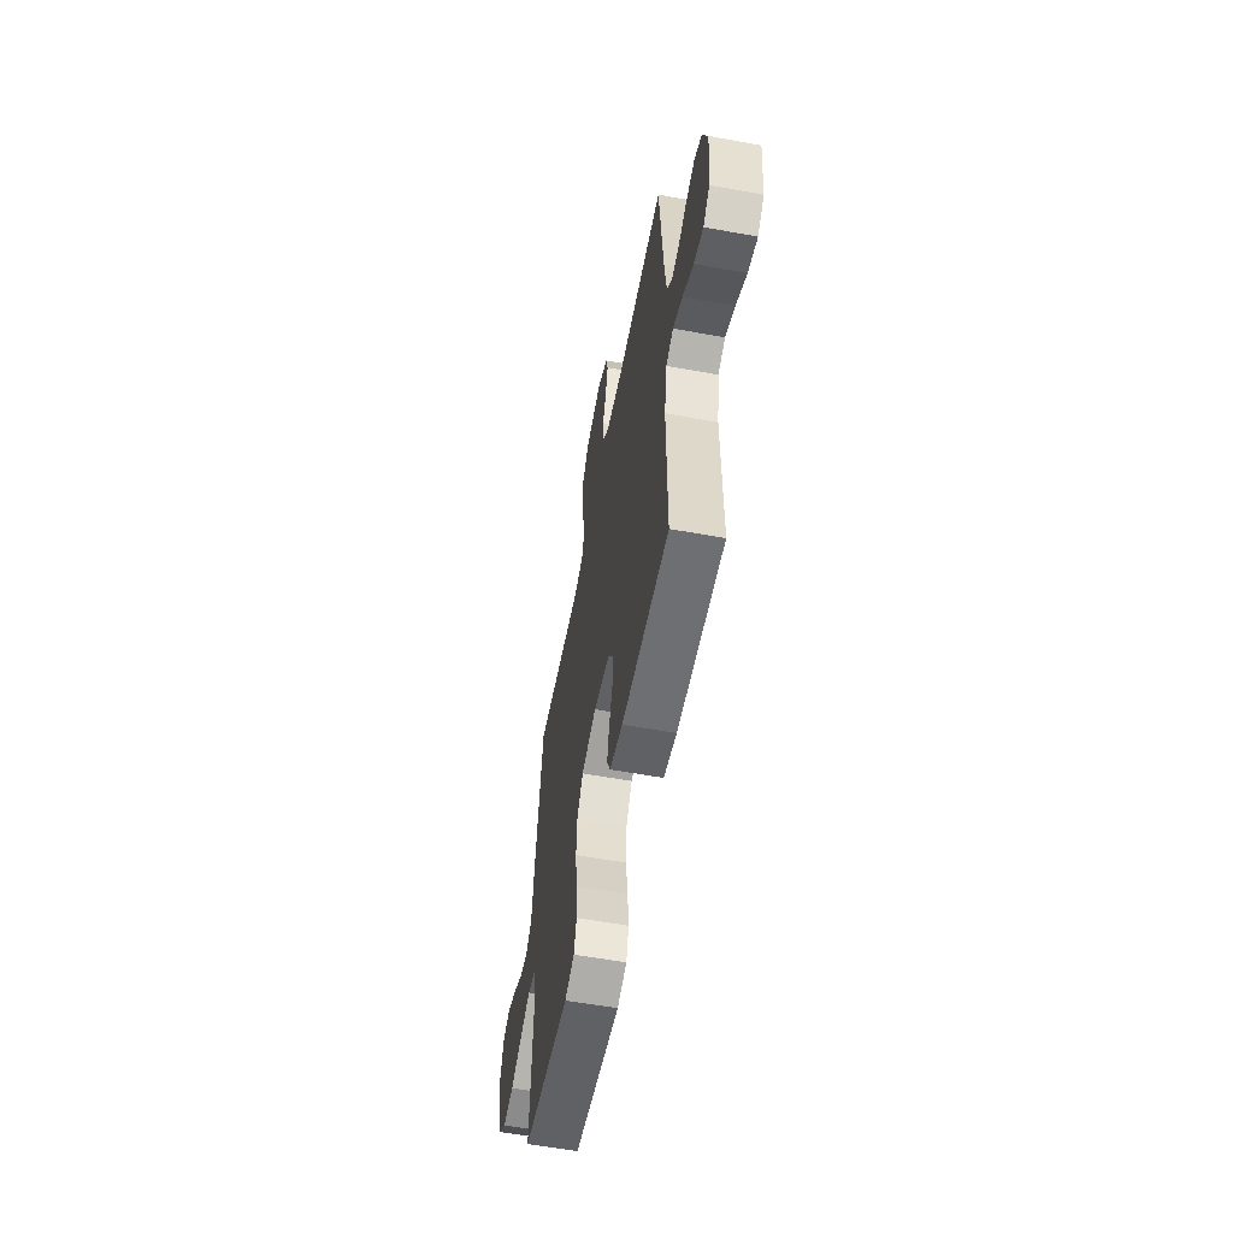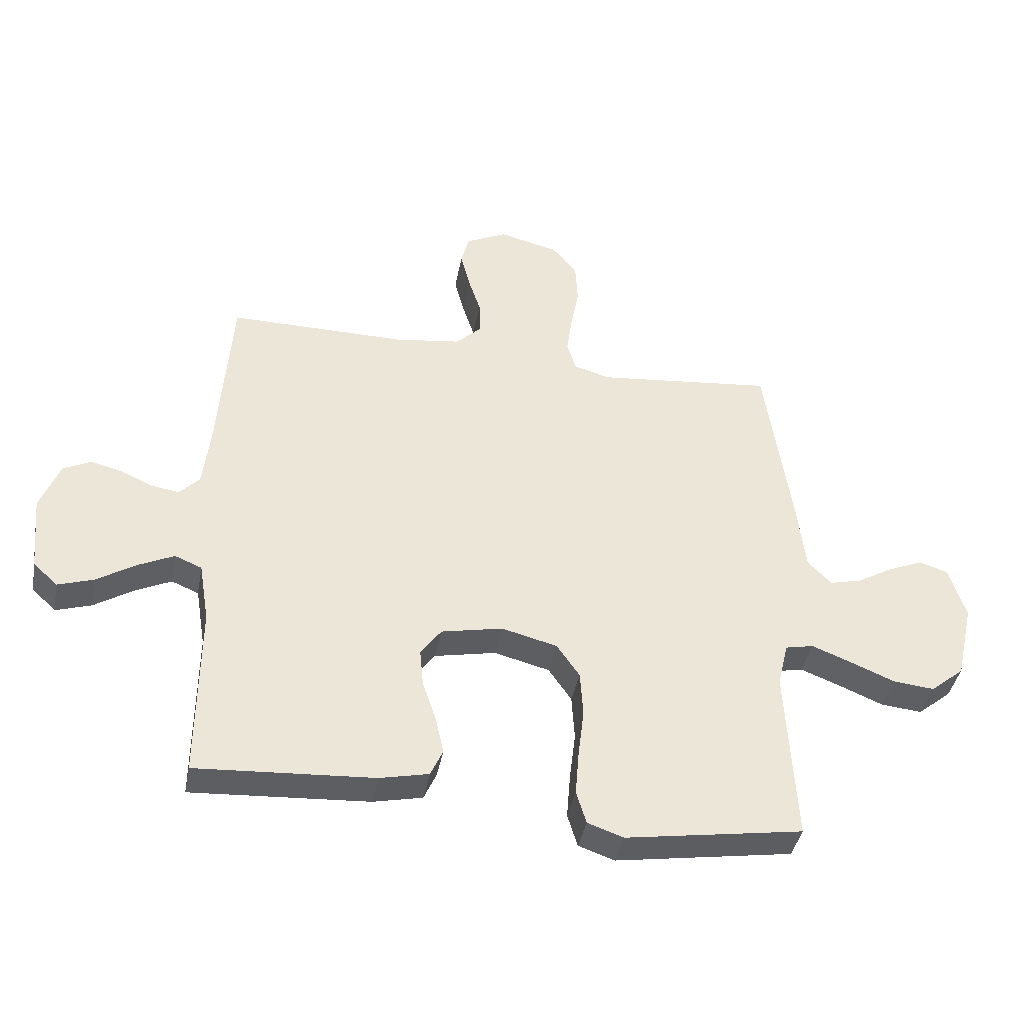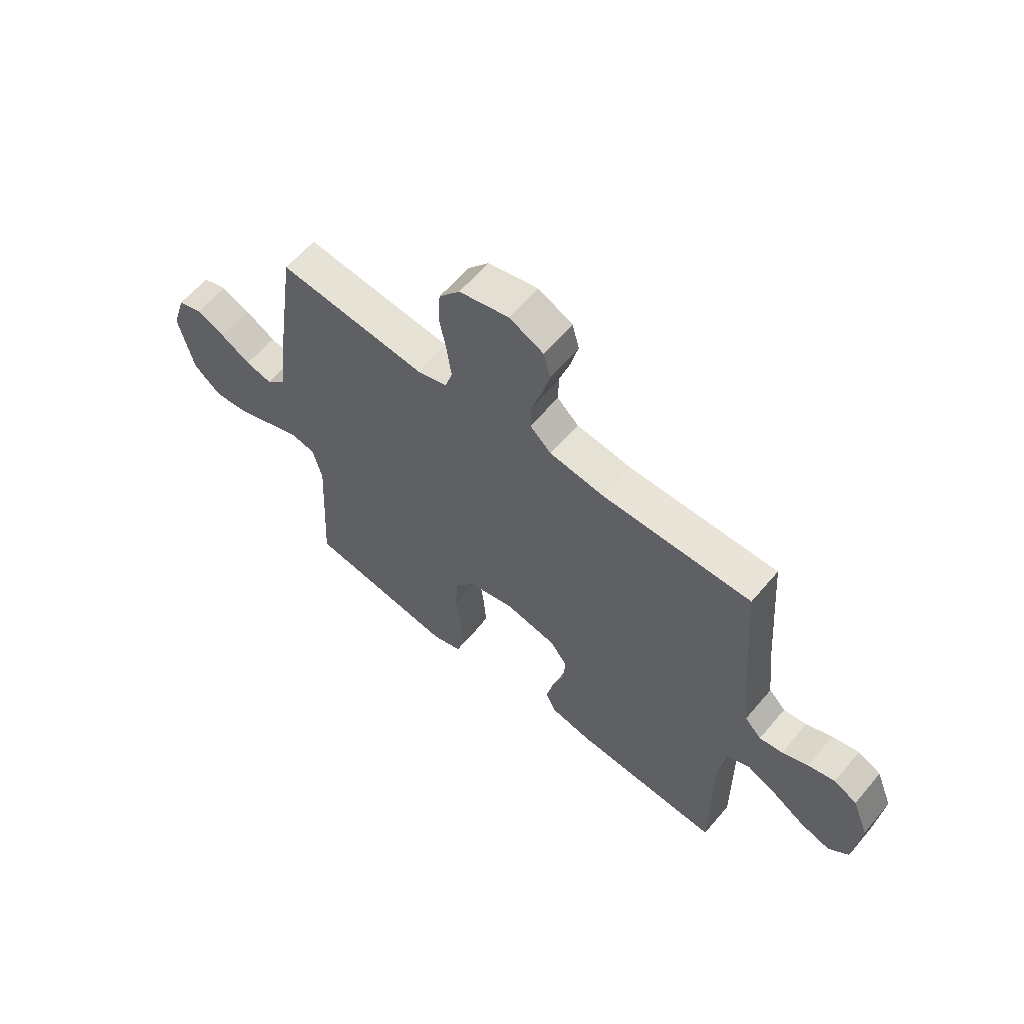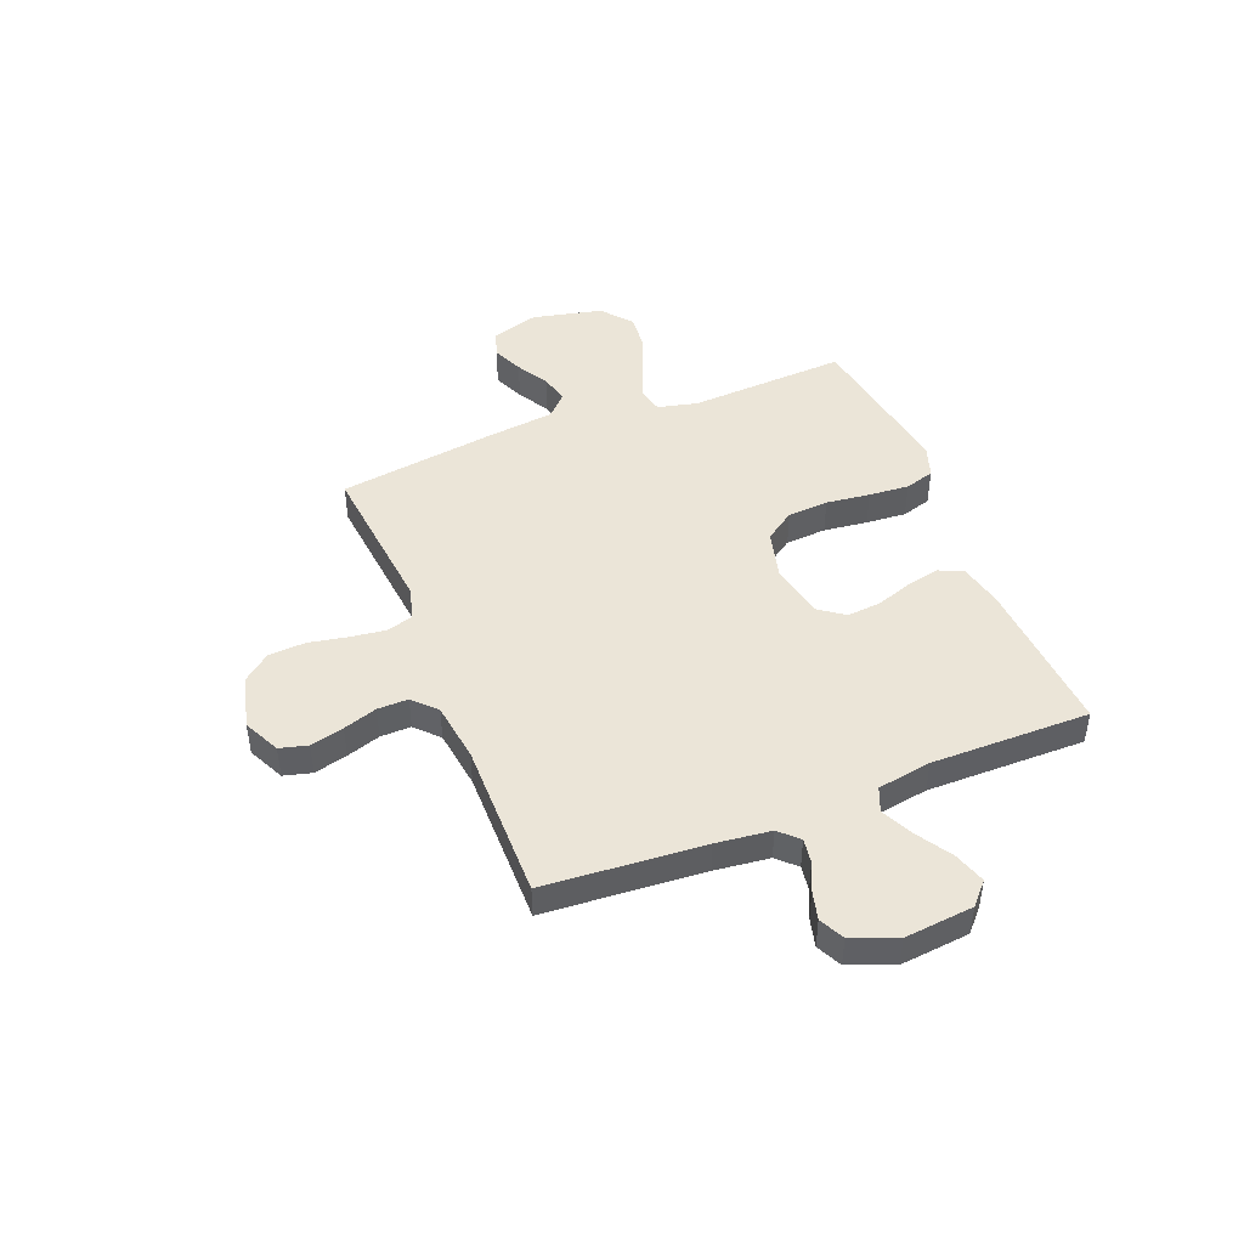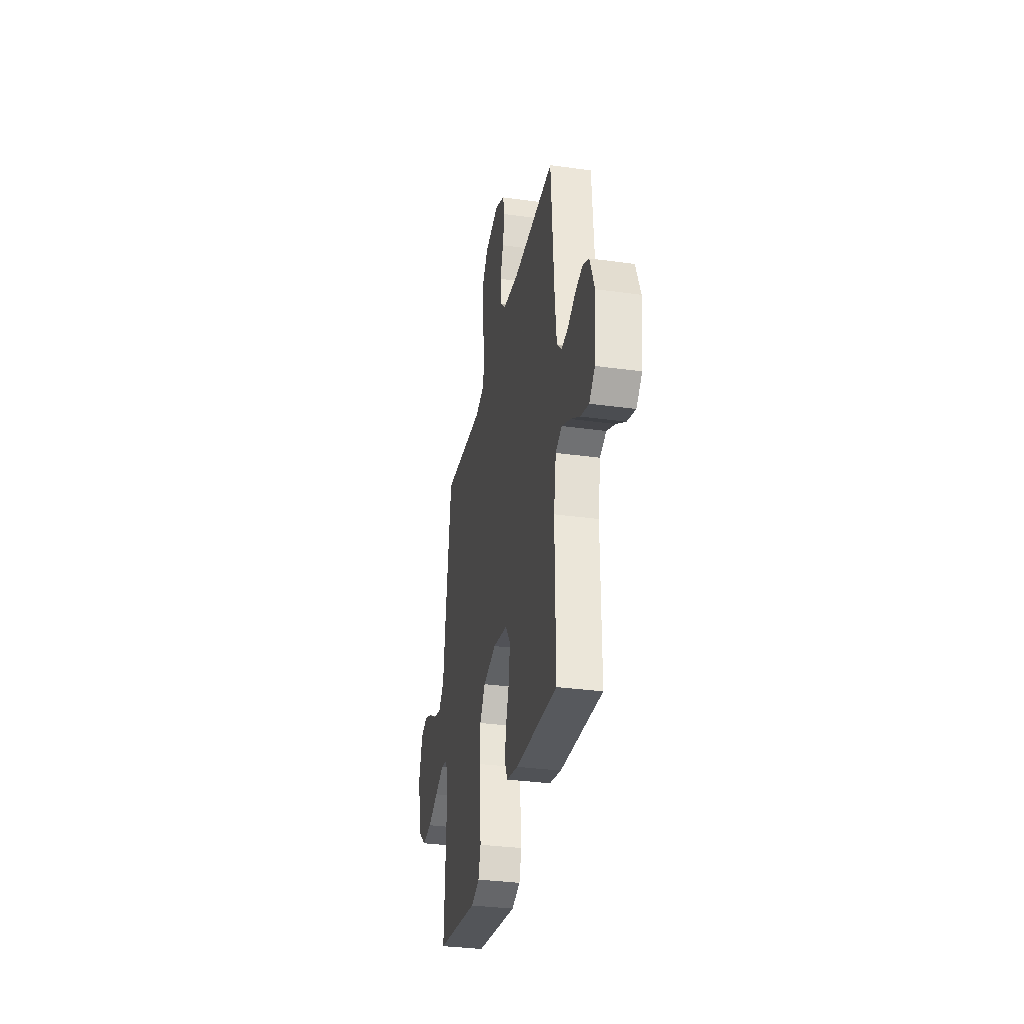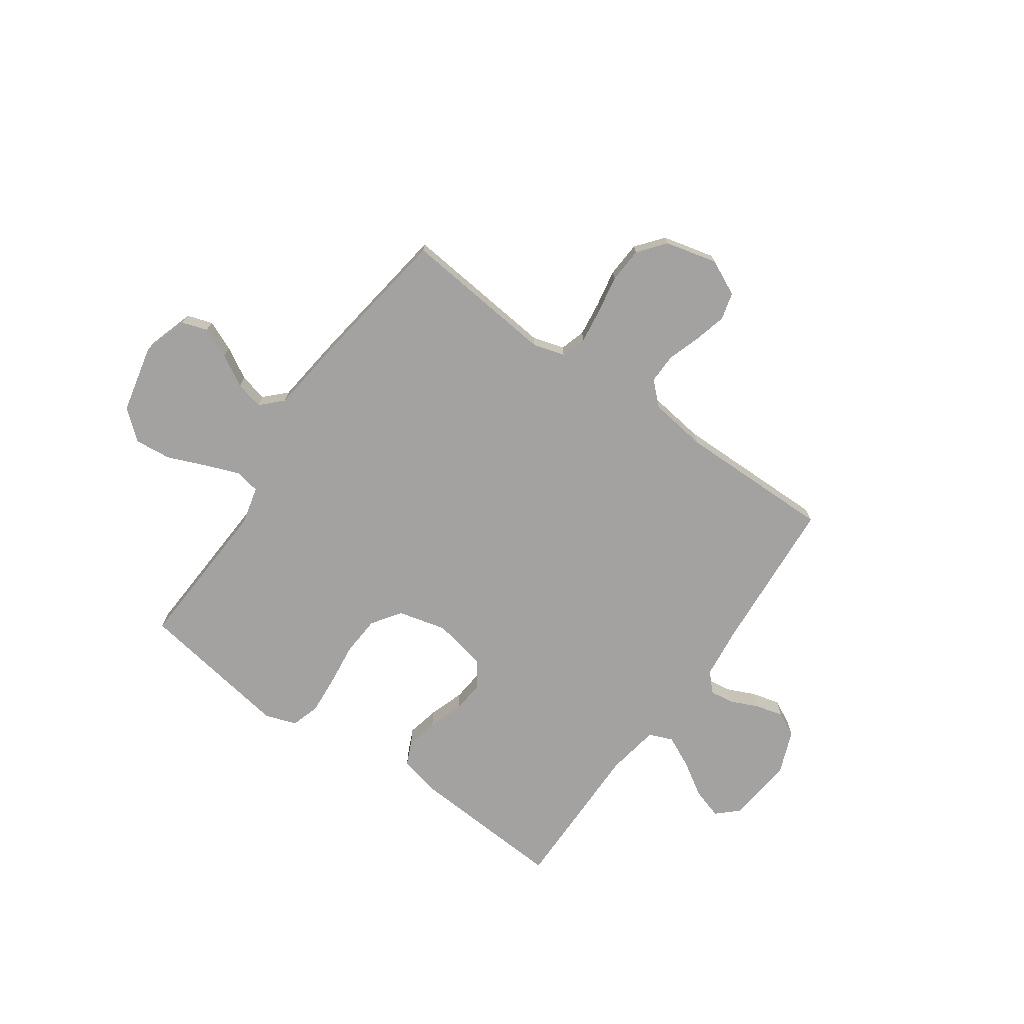
<metadata>
{"format":"obj","ext":"obj","renderer":"f3d","projection":"perspective","resolution":1024,"background":"white","views":[{"elev":-58.1,"azim":79.3,"up":"+Z"},{"elev":-40.3,"azim":169.4,"up":"+Z"},{"elev":60.9,"azim":40.0,"up":"+Z"},{"elev":45.6,"azim":68.3,"up":"+Y"},{"elev":-32.8,"azim":79.1,"up":"+Z"},{"elev":-72.7,"azim":-35.2,"up":"+Y"}]}
</metadata>
<code>
v 0.5 0.07 -0.5
v 0.2 0.07 -0.482
v 0.117 0.07 -0.464
v 0.096 0.07 -0.418
v 0.11 0.07 -0.355
v 0.133 0.07 -0.287
v 0.139 0.07 -0.223
v 0.104 0.07 -0.175
v 0 0.07 -0.154
v -0.094 0.07 -0.178
v -0.133 0.07 -0.234
v -0.138 0.07 -0.311
v -0.128 0.07 -0.394
v -0.122 0.07 -0.47
v -0.139 0.07 -0.526
v -0.2 0.07 -0.547
v -0.5 0.07 -0.5
v -0.484 0.07 -0.2
v -0.502 0.07 -0.125
v -0.55 0.07 -0.115
v -0.617 0.07 -0.141
v -0.692 0.07 -0.172
v -0.762 0.07 -0.179
v -0.819 0.07 -0.132
v -0.849 0.07 0
v -0.821 0.07 0.09
v -0.772 0.07 0.106
v -0.713 0.07 0.081
v -0.652 0.07 0.046
v -0.598 0.07 0.033
v -0.558 0.07 0.073
v -0.543 0.07 0.2
v -0.5 0.07 0.5
v -0.2 0.07 0.47
v -0.139 0.07 0.488
v -0.124 0.07 0.537
v -0.133 0.07 0.604
v -0.147 0.07 0.678
v -0.143 0.07 0.747
v -0.101 0.07 0.799
v 0 0.07 0.824
v 0.069 0.07 0.791
v 0.083 0.07 0.738
v 0.067 0.07 0.675
v 0.046 0.07 0.611
v 0.045 0.07 0.553
v 0.088 0.07 0.512
v 0.2 0.07 0.497
v 0.5 0.07 0.5
v 0.522 0.07 0.2
v 0.534 0.07 0.097
v 0.568 0.07 0.062
v 0.615 0.07 0.069
v 0.668 0.07 0.093
v 0.722 0.07 0.107
v 0.769 0.07 0.084
v 0.802 0.07 0
v 0.789 0.07 -0.13
v 0.748 0.07 -0.168
v 0.688 0.07 -0.149
v 0.622 0.07 -0.108
v 0.561 0.07 -0.079
v 0.515 0.07 -0.098
v 0.498 0.07 -0.2
v 0.5 0 -0.5
v 0.2 0 -0.482
v 0.117 0 -0.464
v 0.096 0 -0.418
v 0.11 0 -0.355
v 0.133 0 -0.287
v 0.139 0 -0.223
v 0.104 0 -0.175
v 0 0 -0.154
v -0.094 0 -0.178
v -0.133 0 -0.234
v -0.138 0 -0.311
v -0.128 0 -0.394
v -0.122 0 -0.47
v -0.139 0 -0.526
v -0.2 0 -0.547
v -0.5 0 -0.5
v -0.484 0 -0.2
v -0.502 0 -0.125
v -0.55 0 -0.115
v -0.617 0 -0.141
v -0.692 0 -0.172
v -0.762 0 -0.179
v -0.819 0 -0.132
v -0.849 0 0
v -0.821 0 0.09
v -0.772 0 0.106
v -0.713 0 0.081
v -0.652 0 0.046
v -0.598 0 0.033
v -0.558 0 0.073
v -0.543 0 0.2
v -0.5 0 0.5
v -0.2 0 0.47
v -0.139 0 0.488
v -0.124 0 0.537
v -0.133 0 0.604
v -0.147 0 0.678
v -0.143 0 0.747
v -0.101 0 0.799
v 0 0 0.824
v 0.069 0 0.791
v 0.083 0 0.738
v 0.067 0 0.675
v 0.046 0 0.611
v 0.045 0 0.553
v 0.088 0 0.512
v 0.2 0 0.497
v 0.5 0 0.5
v 0.522 0 0.2
v 0.534 0 0.097
v 0.568 0 0.062
v 0.615 0 0.069
v 0.668 0 0.093
v 0.722 0 0.107
v 0.769 0 0.084
v 0.802 0 0
v 0.789 0 -0.13
v 0.748 0 -0.168
v 0.688 0 -0.149
v 0.622 0 -0.108
v 0.561 0 -0.079
v 0.515 0 -0.098
v 0.498 0 -0.2
f 59 60 61
f 58 59 61
f 57 58 61
f 56 57 61
f 55 56 61
f 54 55 61
f 53 54 61
f 52 53 61 62
f 51 52 62 63
f 48 49 50
f 51 63 64
f 50 51 64
f 48 50 64
f 47 48 64
f 43 44 45
f 42 43 45
f 41 42 45
f 40 41 45
f 39 40 45
f 38 39 45
f 37 38 45
f 36 37 45 46
f 47 64 1
f 46 47 1
f 36 46 1
f 35 36 1
f 31 32 33 34
f 27 28 29
f 26 27 29
f 25 26 29
f 24 25 29
f 23 24 29
f 22 23 29
f 21 22 29
f 20 21 29 30
f 19 20 30 31
f 16 17 18
f 15 16 18
f 14 15 18
f 13 14 18
f 12 13 18
f 11 12 18 19
f 31 34 35
f 19 31 35
f 11 19 35
f 10 11 35
f 4 5 6
f 3 4 6
f 2 3 6
f 1 2 6
f 1 6 7
f 35 1 7 8
f 9 10 35
f 8 9 35
f 125 124 123
f 125 123 122
f 125 122 121
f 125 121 120
f 125 120 119
f 125 119 118
f 125 118 117
f 126 125 117 116
f 127 126 116 115
f 114 113 112
f 128 127 115
f 128 115 114
f 128 114 112
f 128 112 111
f 109 108 107
f 109 107 106
f 109 106 105
f 109 105 104
f 109 104 103
f 109 103 102
f 109 102 101
f 110 109 101 100
f 65 128 111
f 65 111 110
f 65 110 100
f 65 100 99
f 98 97 96 95
f 93 92 91
f 93 91 90
f 93 90 89
f 93 89 88
f 93 88 87
f 93 87 86
f 93 86 85
f 94 93 85 84
f 95 94 84 83
f 82 81 80
f 82 80 79
f 82 79 78
f 82 78 77
f 82 77 76
f 83 82 76 75
f 99 98 95
f 99 95 83
f 99 83 75
f 99 75 74
f 70 69 68
f 70 68 67
f 70 67 66
f 70 66 65
f 71 70 65
f 72 71 65 99
f 99 74 73
f 99 73 72
f 1 65 66 2
f 2 66 67 3
f 3 67 68 4
f 4 68 69 5
f 5 69 70 6
f 6 70 71 7
f 7 71 72 8
f 8 72 73 9
f 9 73 74 10
f 10 74 75 11
f 11 75 76 12
f 12 76 77 13
f 13 77 78 14
f 14 78 79 15
f 15 79 80 16
f 16 80 81 17
f 17 81 82 18
f 18 82 83 19
f 19 83 84 20
f 20 84 85 21
f 21 85 86 22
f 22 86 87 23
f 23 87 88 24
f 24 88 89 25
f 25 89 90 26
f 26 90 91 27
f 27 91 92 28
f 28 92 93 29
f 29 93 94 30
f 30 94 95 31
f 31 95 96 32
f 32 96 97 33
f 33 97 98 34
f 34 98 99 35
f 35 99 100 36
f 36 100 101 37
f 37 101 102 38
f 38 102 103 39
f 39 103 104 40
f 40 104 105 41
f 41 105 106 42
f 42 106 107 43
f 43 107 108 44
f 44 108 109 45
f 45 109 110 46
f 46 110 111 47
f 47 111 112 48
f 48 112 113 49
f 49 113 114 50
f 50 114 115 51
f 51 115 116 52
f 52 116 117 53
f 53 117 118 54
f 54 118 119 55
f 55 119 120 56
f 56 120 121 57
f 57 121 122 58
f 58 122 123 59
f 59 123 124 60
f 60 124 125 61
f 61 125 126 62
f 62 126 127 63
f 63 127 128 64
f 64 128 65 1

</code>
